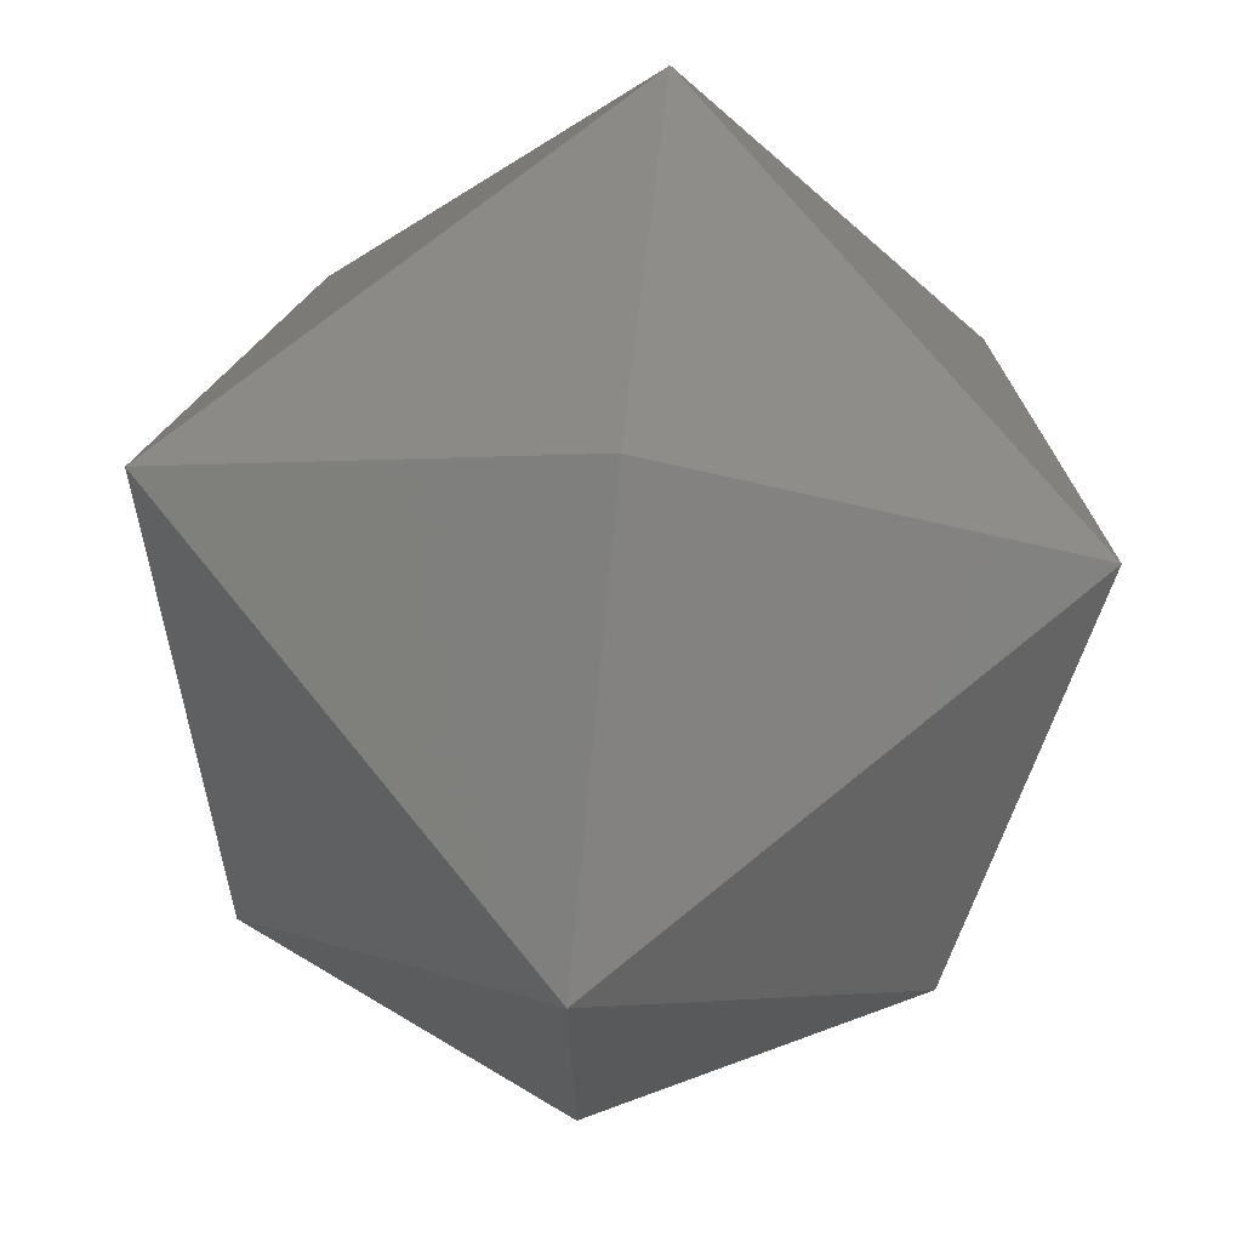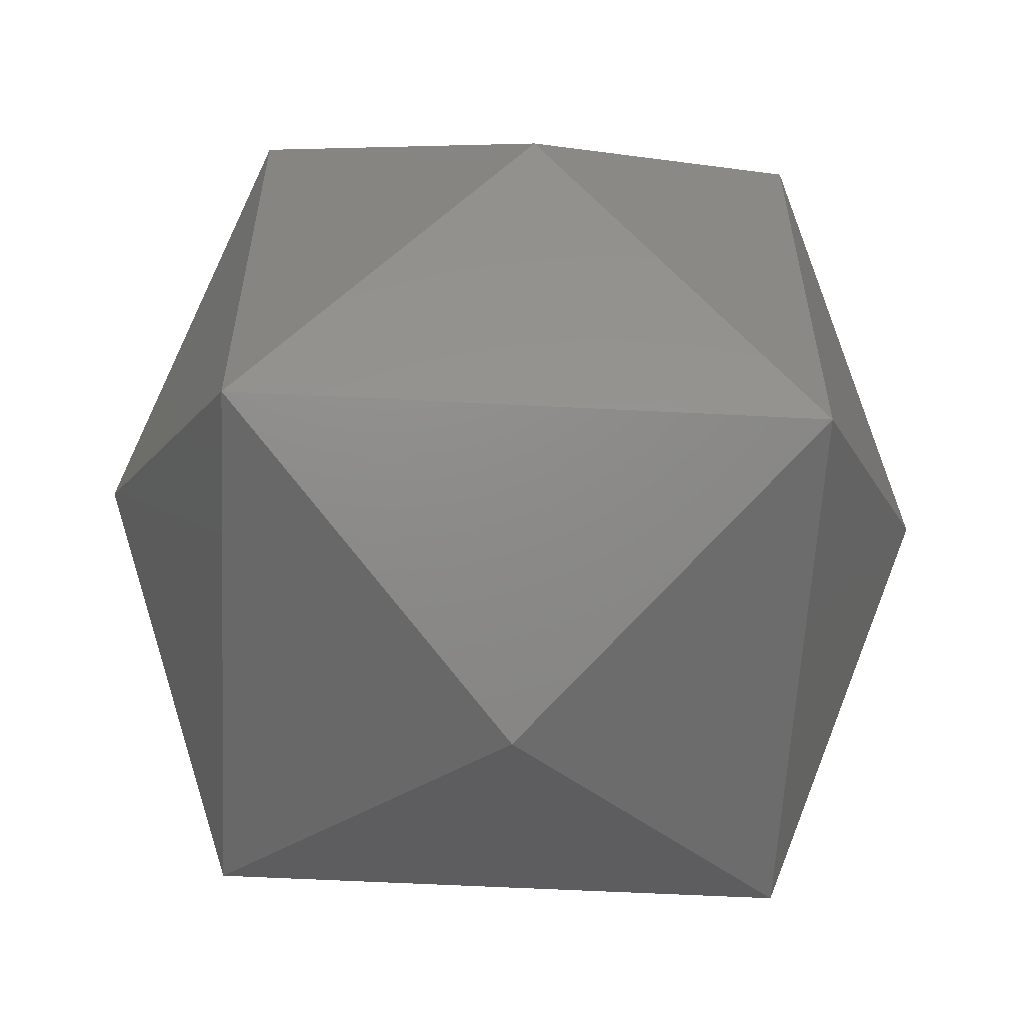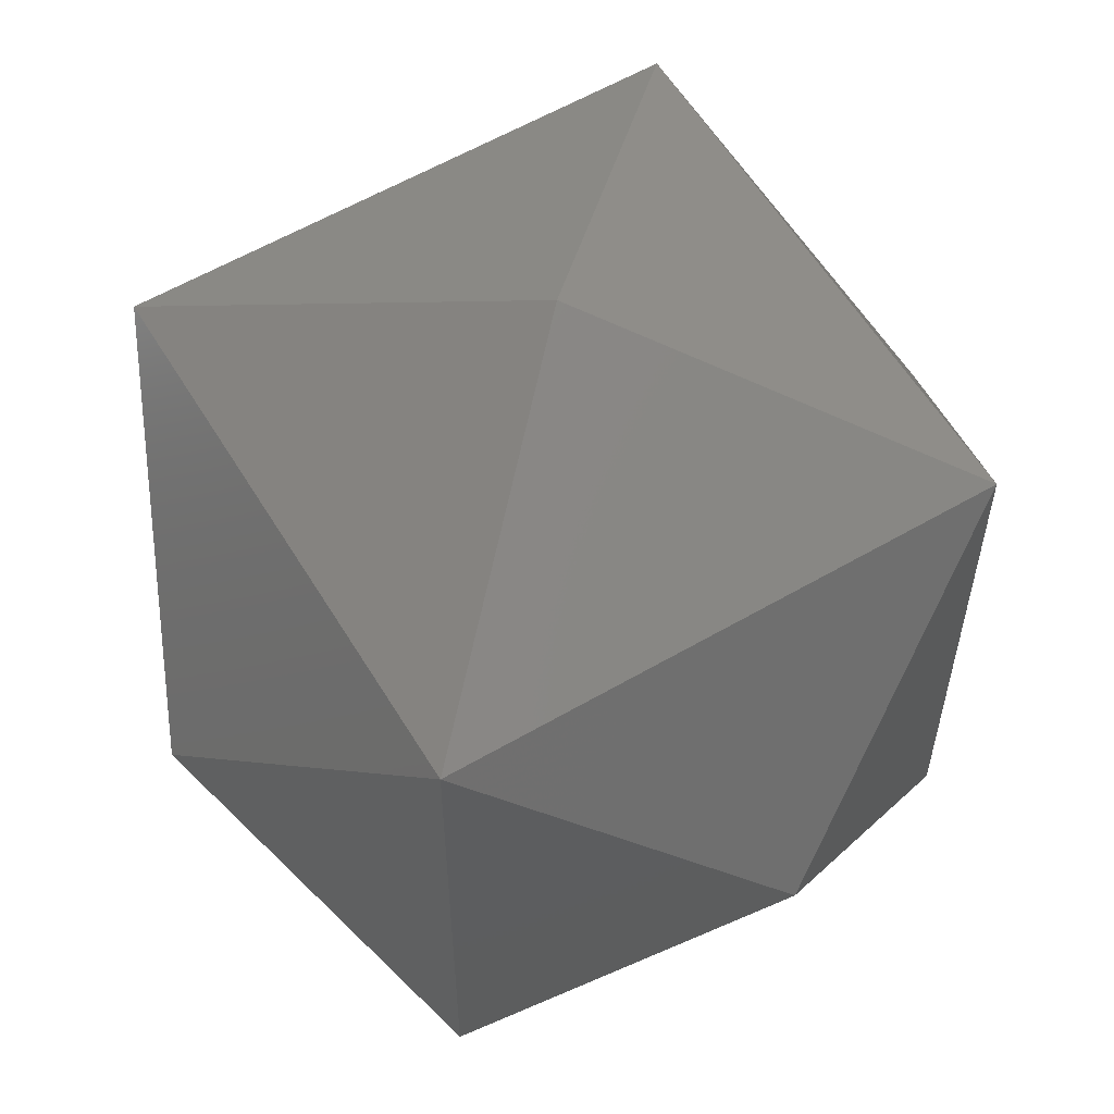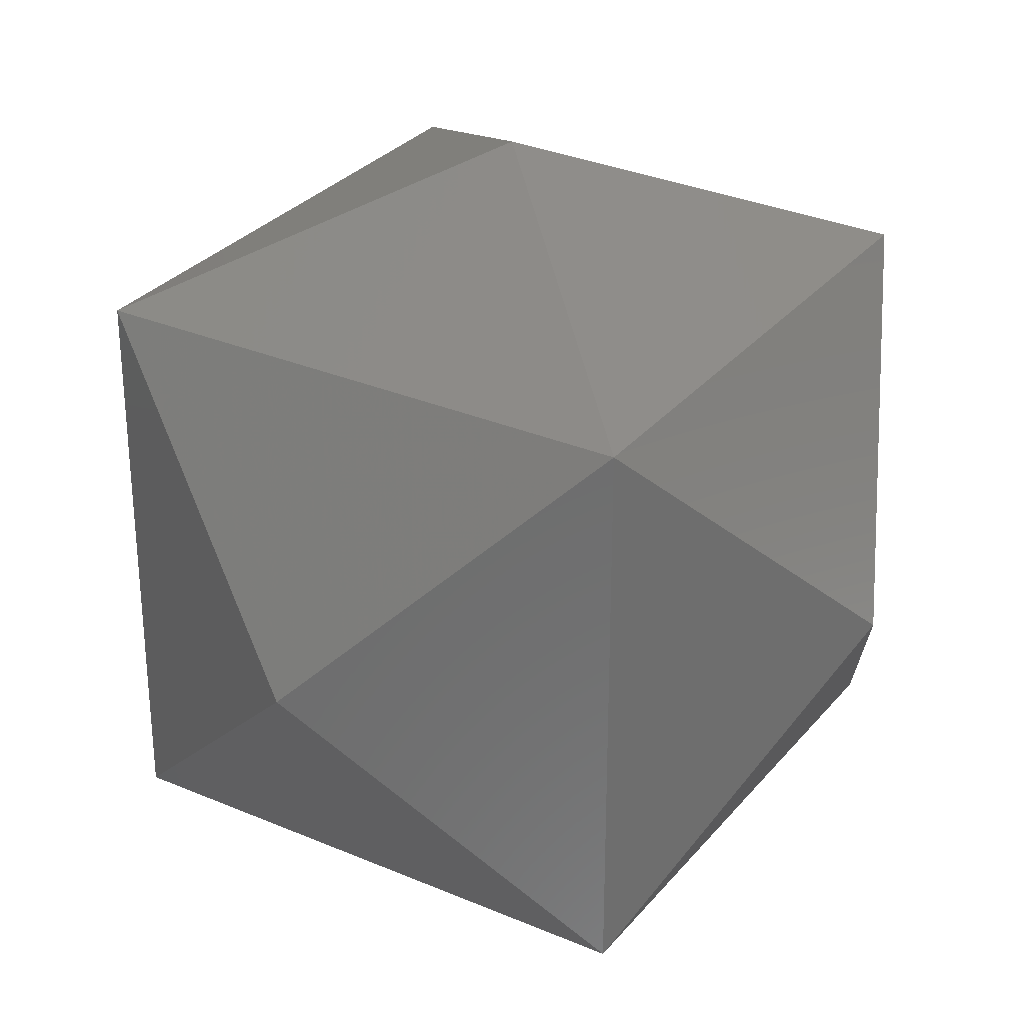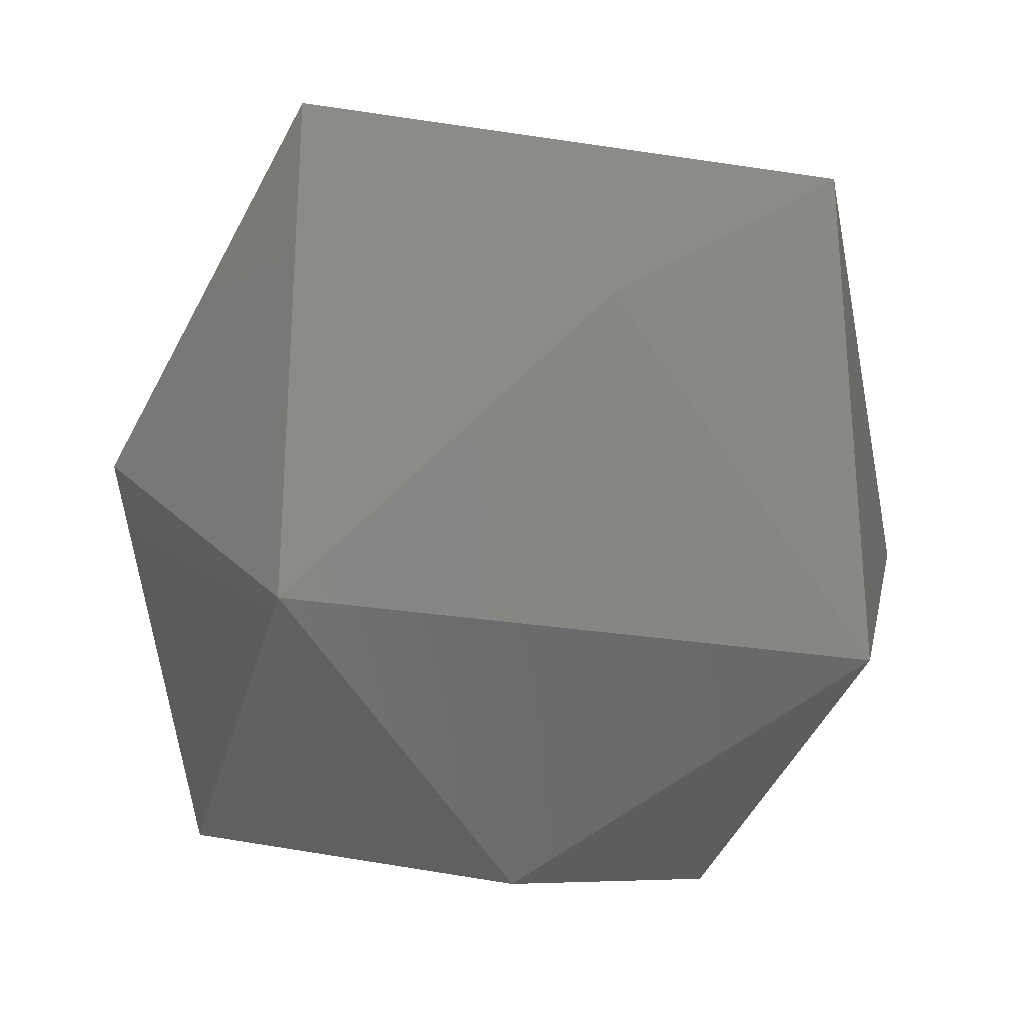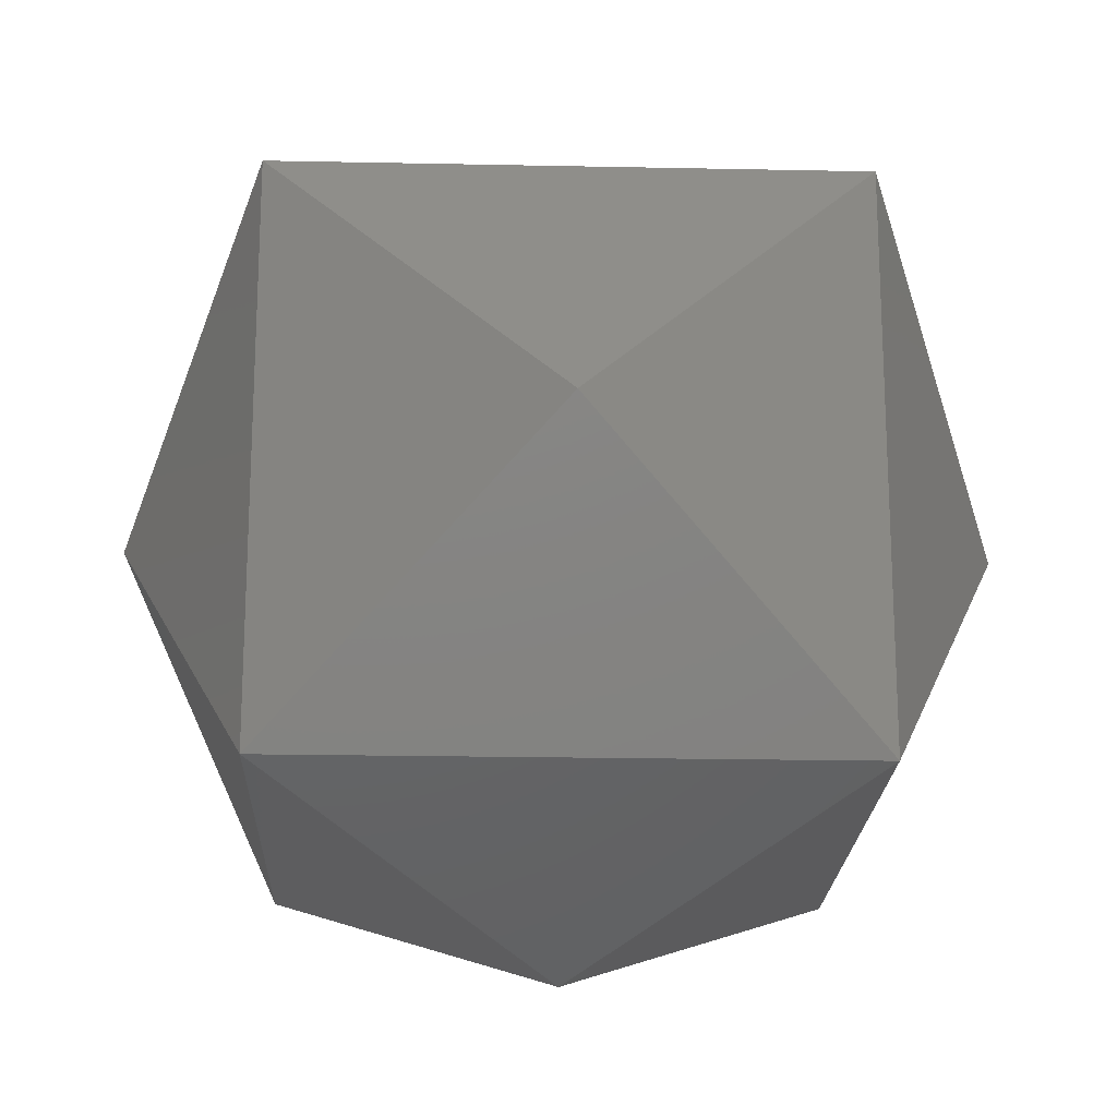
<metadata>
{"format":"stl","ext":"stl","renderer":"f3d","projection":"perspective","resolution":1024,"background":"white","views":[{"elev":72.6,"azim":-39.1,"up":"+Y"},{"elev":-59.3,"azim":87.0,"up":"+Y"},{"elev":58.7,"azim":-121.0,"up":"+Z"},{"elev":30.2,"azim":31.9,"up":"+Y"},{"elev":-29.7,"azim":167.0,"up":"+Y"},{"elev":-19.8,"azim":87.8,"up":"+Y"}]}
</metadata>
<code>
# stl→obj: 14 verts, 24 faces
v 0 106.1 0
v 70.71 70.71 -70.71
v -70.71 70.71 -70.71
v 70.71 70.71 70.71
v -0 -6.889e-06 -106.1
v -70.71 70.71 70.71
v 106.1 8.3e-07 -5.793e-06
v -70.71 -70.71 -70.71
v 70.71 -70.71 -70.71
v -106.1 -8.3e-07 5.793e-06
v 70.71 -70.71 70.71
v 0 6.889e-06 106.1
v -70.71 -70.71 70.71
v -0 -106.1 0
f 1 2 3
f 1 4 2
f 2 5 3
f 3 6 1
f 2 4 7
f 4 1 6
f 3 5 8
f 5 2 9
f 6 3 10
f 4 11 7
f 7 9 2
f 6 12 4
f 5 9 8
f 8 10 3
f 10 13 6
f 7 11 9
f 11 4 12
f 12 6 13
f 8 9 14
f 10 8 13
f 11 14 9
f 12 13 11
f 14 13 8
f 14 11 13

</code>
